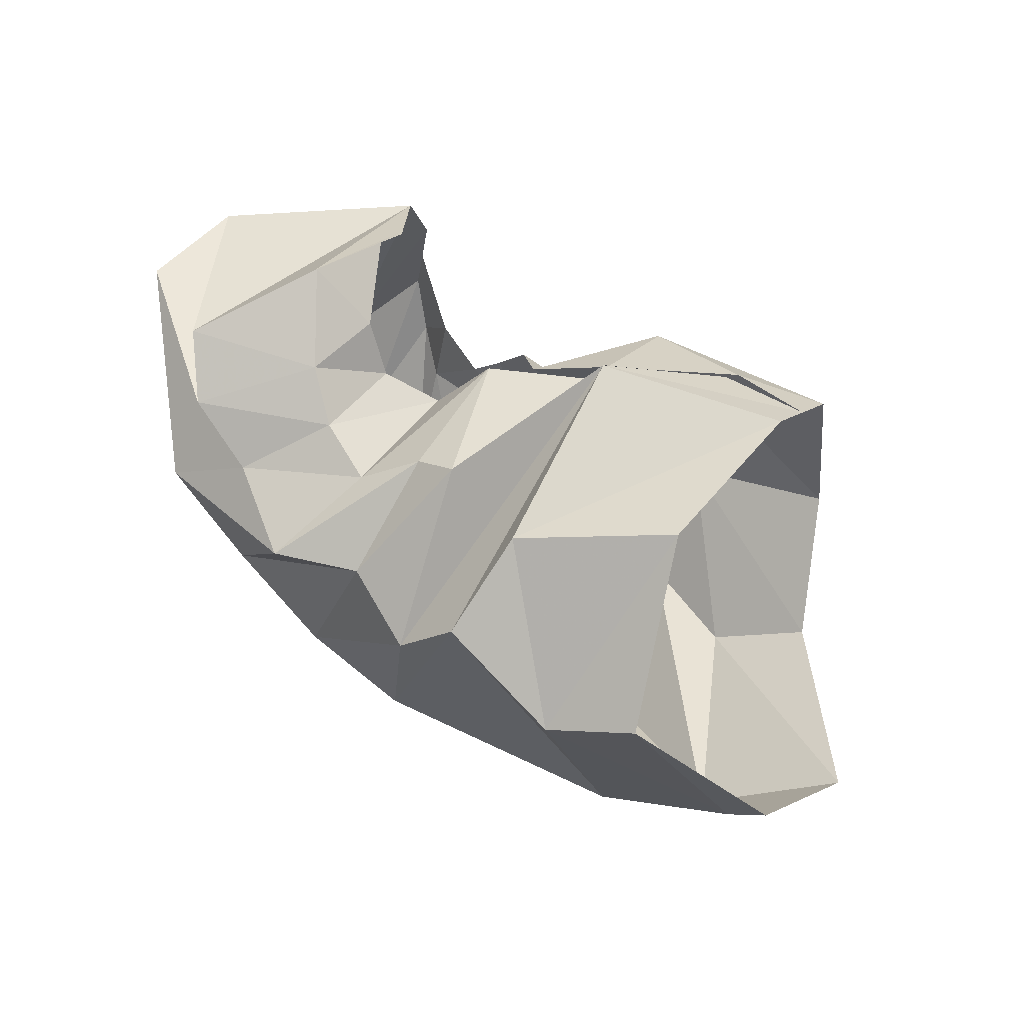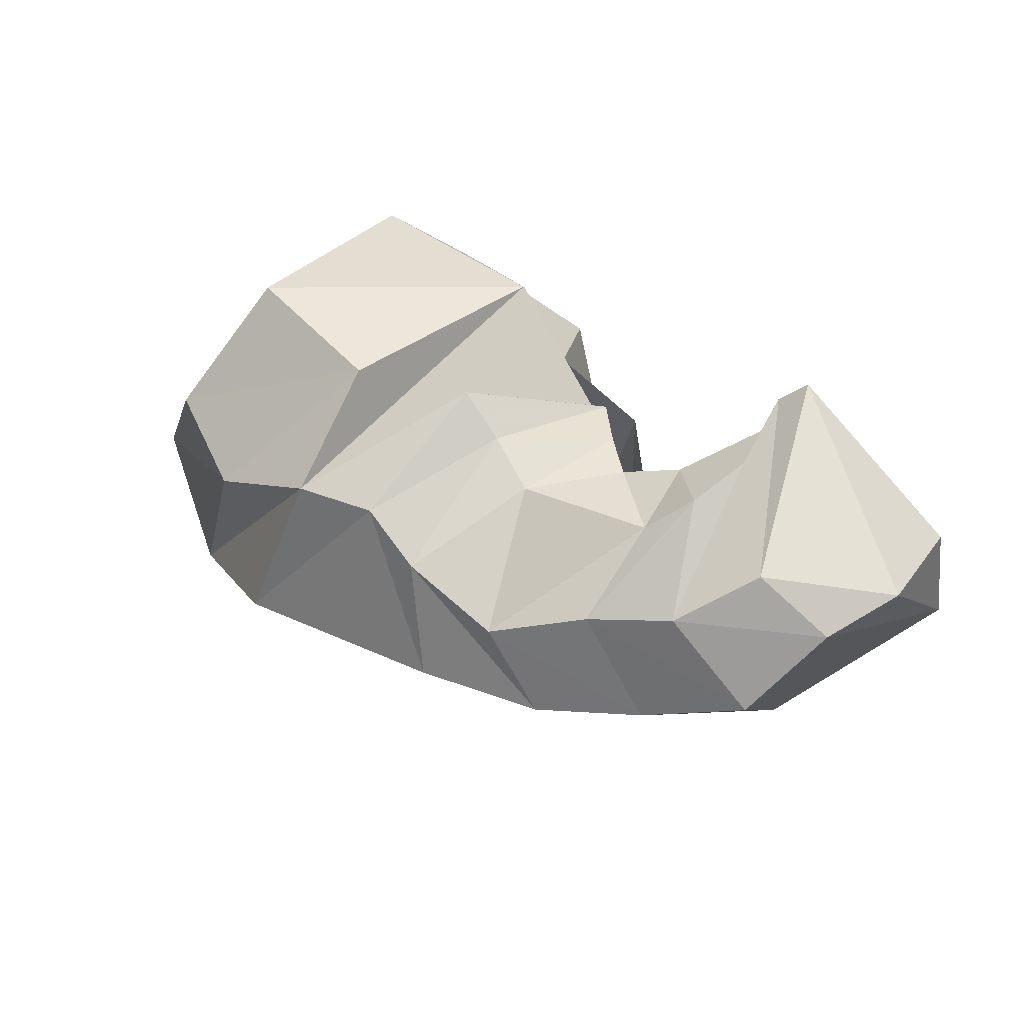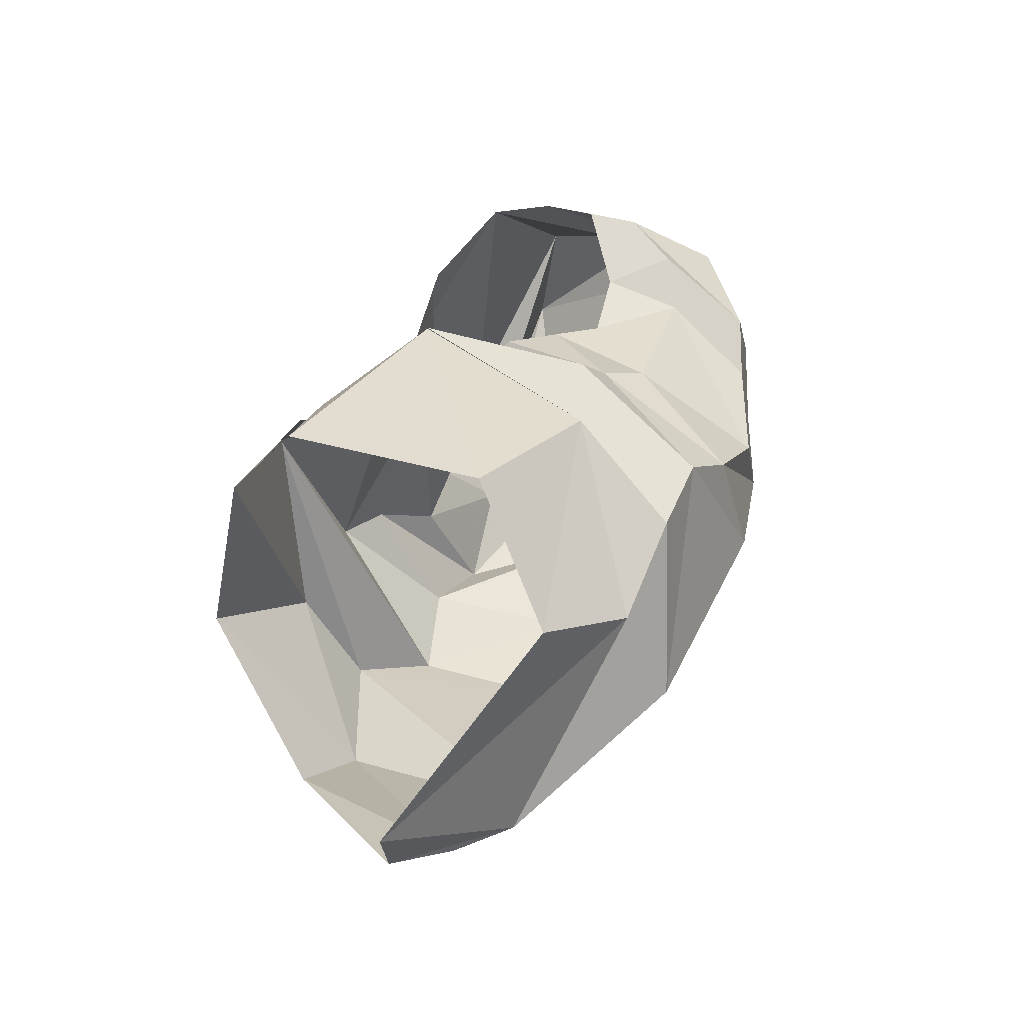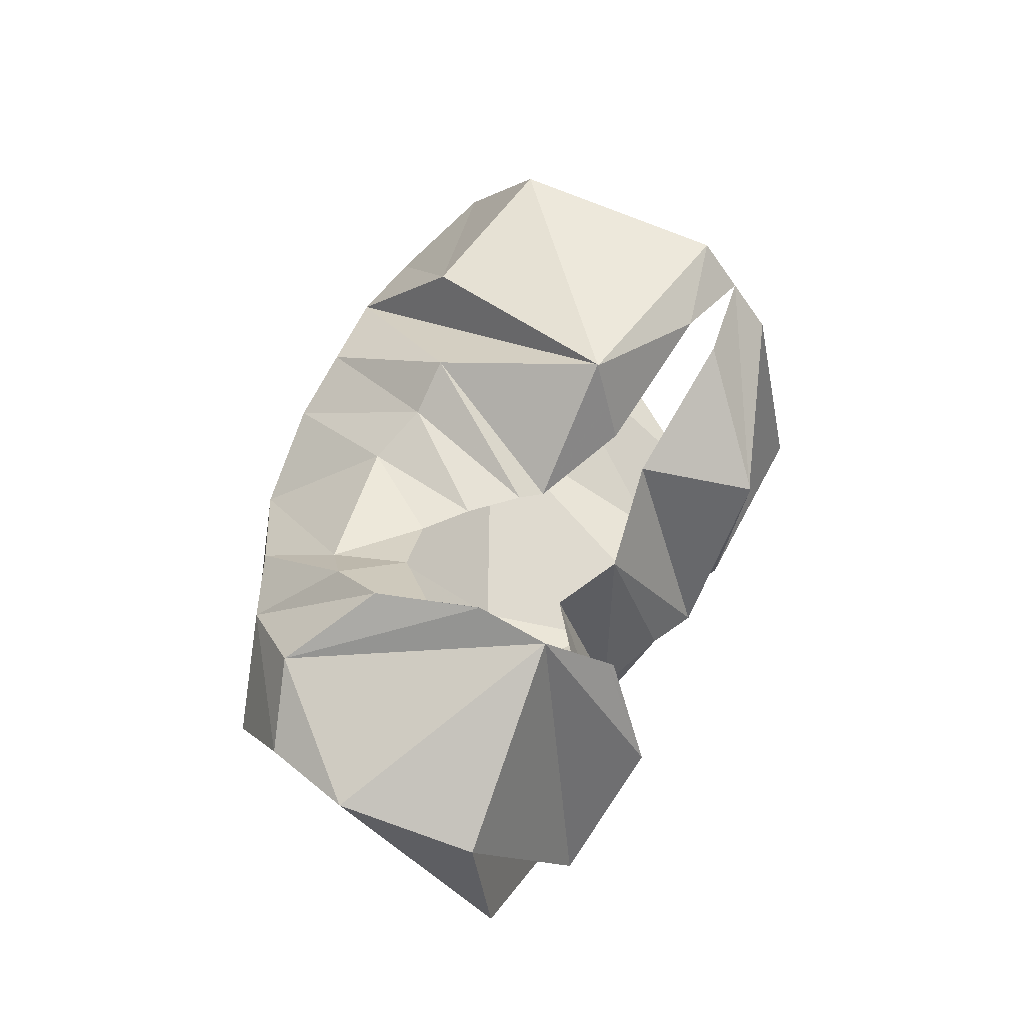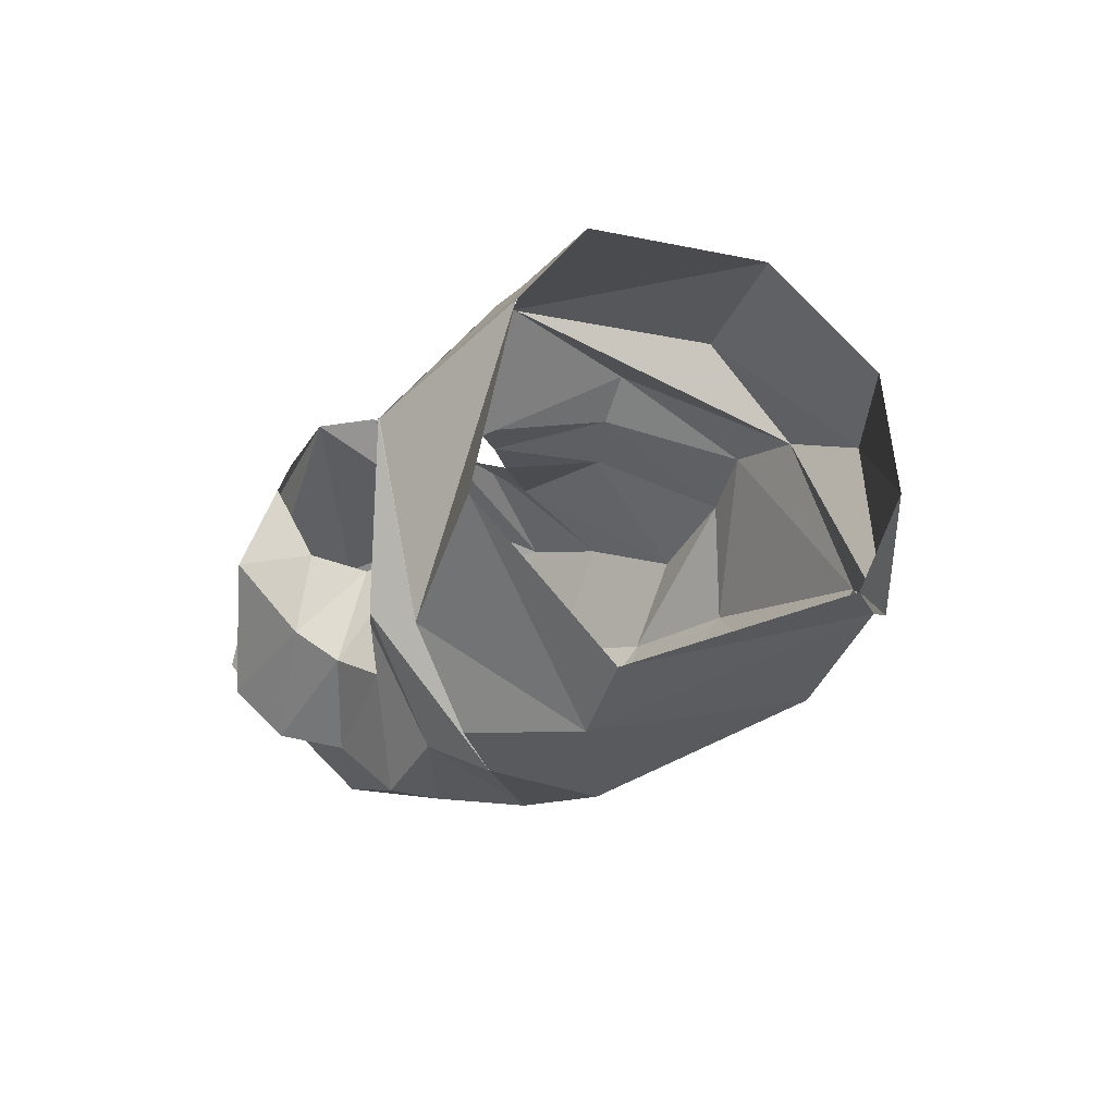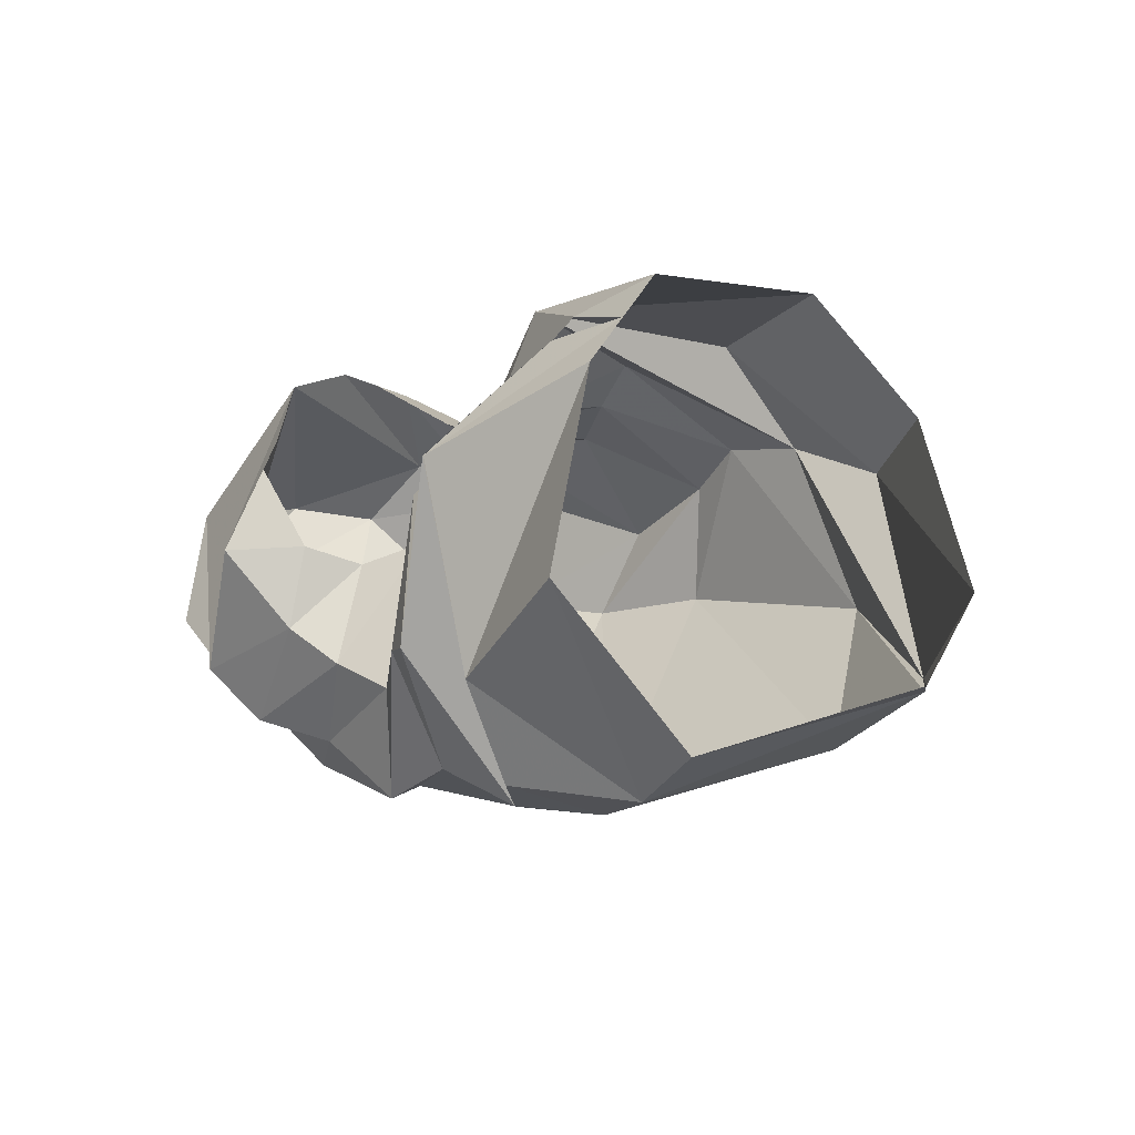
<metadata>
{"format":"obj","ext":"obj","renderer":"f3d","projection":"perspective","resolution":1024,"background":"white","views":[{"elev":59.9,"azim":-146.0,"up":"+Y"},{"elev":41.1,"azim":32.0,"up":"+Z"},{"elev":37.6,"azim":-68.5,"up":"+Z"},{"elev":53.6,"azim":109.2,"up":"+Z"},{"elev":-18.7,"azim":-124.9,"up":"+Z"},{"elev":-7.5,"azim":-135.4,"up":"+Z"}]}
</metadata>
<code>
v 123.5 157 188.5
v 149.5 149 194.5
v 189.9 137.4 180.4
v 215 122 175
v 223 117 181
v 233 104 181
v 243 93 180
v 261 95 187.5
v 280 109 201
v 278 124 202
v 122 146 202
v 185.1 129.1 205.6
v 185 129 206
v 194 81 198.5
v 207 78 188
v 222 70 180.5
v 262 72 182
v 274 79 193
v 281.8 94.01 199.9
v 278 124.2 201.9
v 117 84 207
v 162 70 201
v -1 -1 -1
v -2 -2 -2
v -3 -3 -3
v -4 -4 -4
v -5 -5 -5
v -6 -6 -6
v -7 -7 -7
v -8 -8 -8
v 100 58 172
v 127 42 161
v 159 41 173
v 185 41 176
v 203 36 166
v 231 35 154
v 258 46 164
v 282 54 169
v 300 72 181
v 279 144 195
v 59 92 115
v 95 65 96
v 142 33 122
v 211 29 131
v 247 36 128.5
v 277 47 133
v 306 57 142.5
v 321 76 164.3
v 332 101 166.5
v 279 144 195
v 72 96 91
v 84 80 91
v 122 71 77
v 191 94 59
v 225 97 62
v 259 107 69
v 290 121 76
v 332 146 124
v 330 140 159
v 279 144 195
v 111 145 72
v 135 138 61
v 172 153 66
v 188 134 61
v 212 140 72
v 238 137 64
v 264 140 82
v 286 150 89
v 299 160 105
v 279 144 195
v 127 181 117
v 169 171 94
v -9 -9 -9
v -10 -10 -10
v -11 -11 -11
v -12 -12 -12
v -13 -13 -13
v -14 -14 -14
v -15 -15 -15
v -16 -16 -16
v 125 168 175
v 177.2 179.6 155.1
v 177 180 155
v 198 169 104.5
v 211 161 105
v 227 149 96
v 245 153 104
v 258 161 115
v 273.8 173.8 139
v 267.3 159.3 175.2
v 123.5 157 188.5
v 150.1 157.4 186.3
v 189.8 146.8 167.3
v 218 147 153
v 218 147 153
v 230 133 141
v 246 143 135
v 255 158 140
v 268 164.2 164.5
v 266 161 173
g foo
f 1 11 2
f 11 12 2
f 2 12 3
f 12 13 3
f 3 13 4
f 13 14 4
f 4 14 5
f 14 15 5
f 5 15 6
f 15 16 6
f 6 16 7
f 16 17 7
f 7 17 8
f 17 18 8
f 8 18 9
f 18 19 9
f 9 19 10
f 19 20 10
f 11 21 12
f 21 22 12
f 12 22 13
f 13 22 33
f 22 32 33
f 13 33 14
f 33 34 14
f 14 34 15
f 34 35 15
f 15 35 16
f 35 36 16
f 16 36 17
f 36 37 17
f 17 37 18
f 37 38 18
f 18 38 19
f 38 39 19
f 19 39 20
f 39 40 20
f 21 31 22
f 31 32 22
f 31 41 32
f 41 42 32
f 32 42 33
f 42 43 33
f 33 43 34
f 43 44 34
f 34 44 35
f 44 45 35
f 35 45 36
f 45 46 36
f 36 46 37
f 46 47 37
f 37 47 38
f 47 48 38
f 38 48 39
f 48 49 39
f 39 49 40
f 49 50 40
f 41 51 42
f 51 52 42
f 42 52 43
f 52 53 43
f 43 53 44
f 53 54 44
f 44 54 45
f 54 55 45
f 45 55 46
f 55 56 46
f 46 56 47
f 56 57 47
f 47 57 48
f 57 58 48
f 48 58 49
f 58 59 49
f 49 59 50
f 59 60 50
f 51 61 52
f 61 62 52
f 52 62 53
f 62 63 53
f 53 63 54
f 63 64 54
f 54 64 55
f 64 65 55
f 55 65 56
f 65 66 56
f 56 66 57
f 66 67 57
f 57 67 58
f 67 68 58
f 58 68 59
f 68 69 59
f 59 69 60
f 69 70 60
f 61 71 62
f 71 72 62
f 62 72 63
f 63 72 83
f 72 82 83
f 63 83 64
f 83 84 64
f 64 84 65
f 84 85 65
f 65 85 66
f 85 86 66
f 66 86 67
f 86 87 67
f 67 87 68
f 87 88 68
f 68 88 69
f 88 89 69
f 69 89 70
f 89 90 70
f 71 81 72
f 81 82 72
f 81 91 82
f 91 92 82
f 82 92 83
f 92 93 83
f 83 93 84
f 93 94 84
f 84 94 85
f 94 95 85
f 85 95 86
f 95 96 86
f 86 96 87
f 96 97 87
f 87 97 88
f 97 98 88
f 88 98 89
f 98 99 89
f 89 99 90
f 99 100 90
g

</code>
